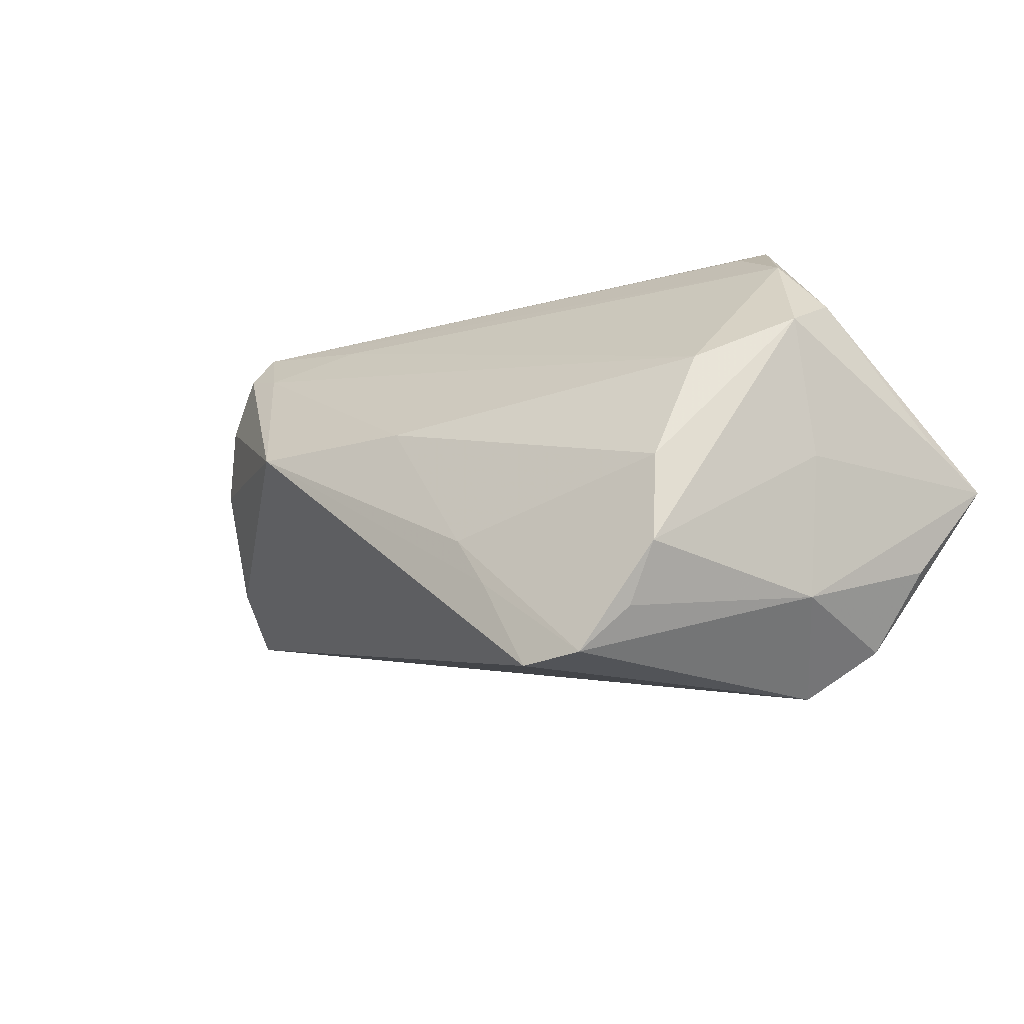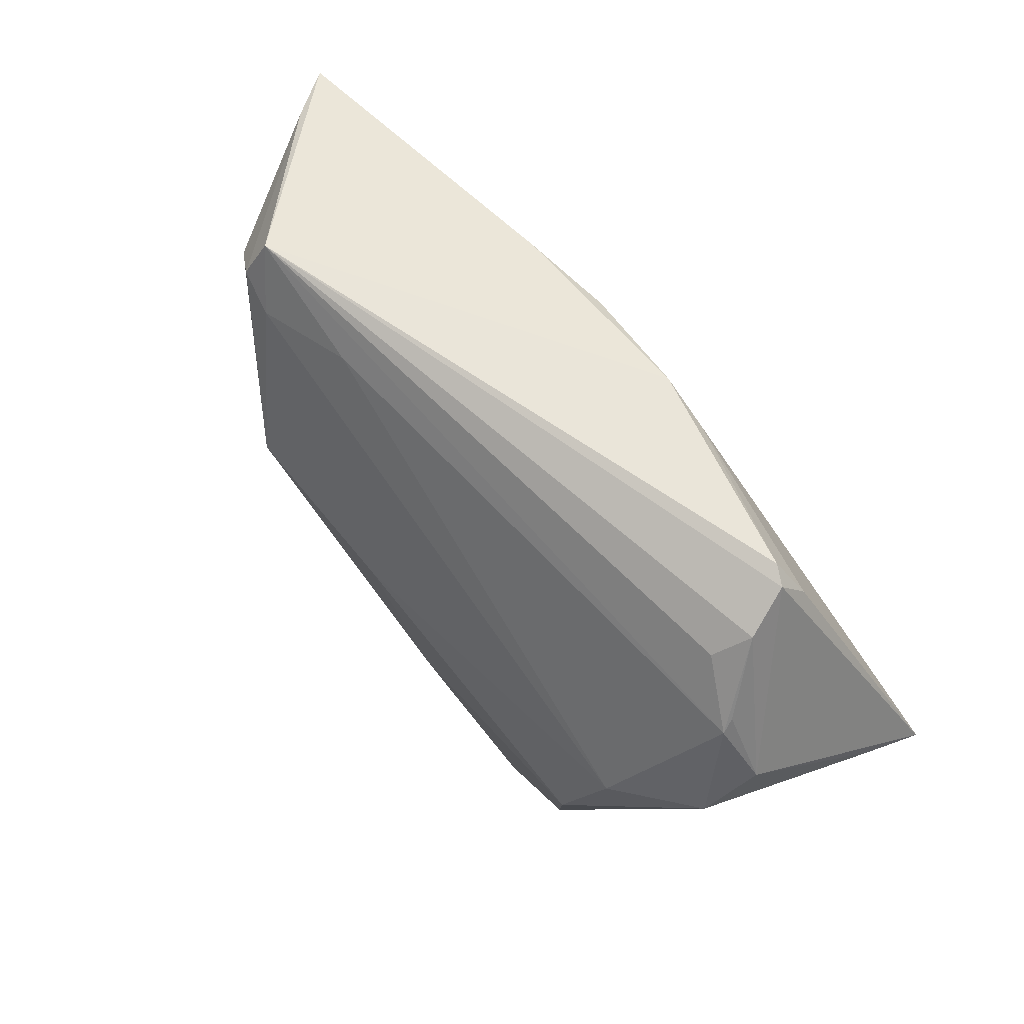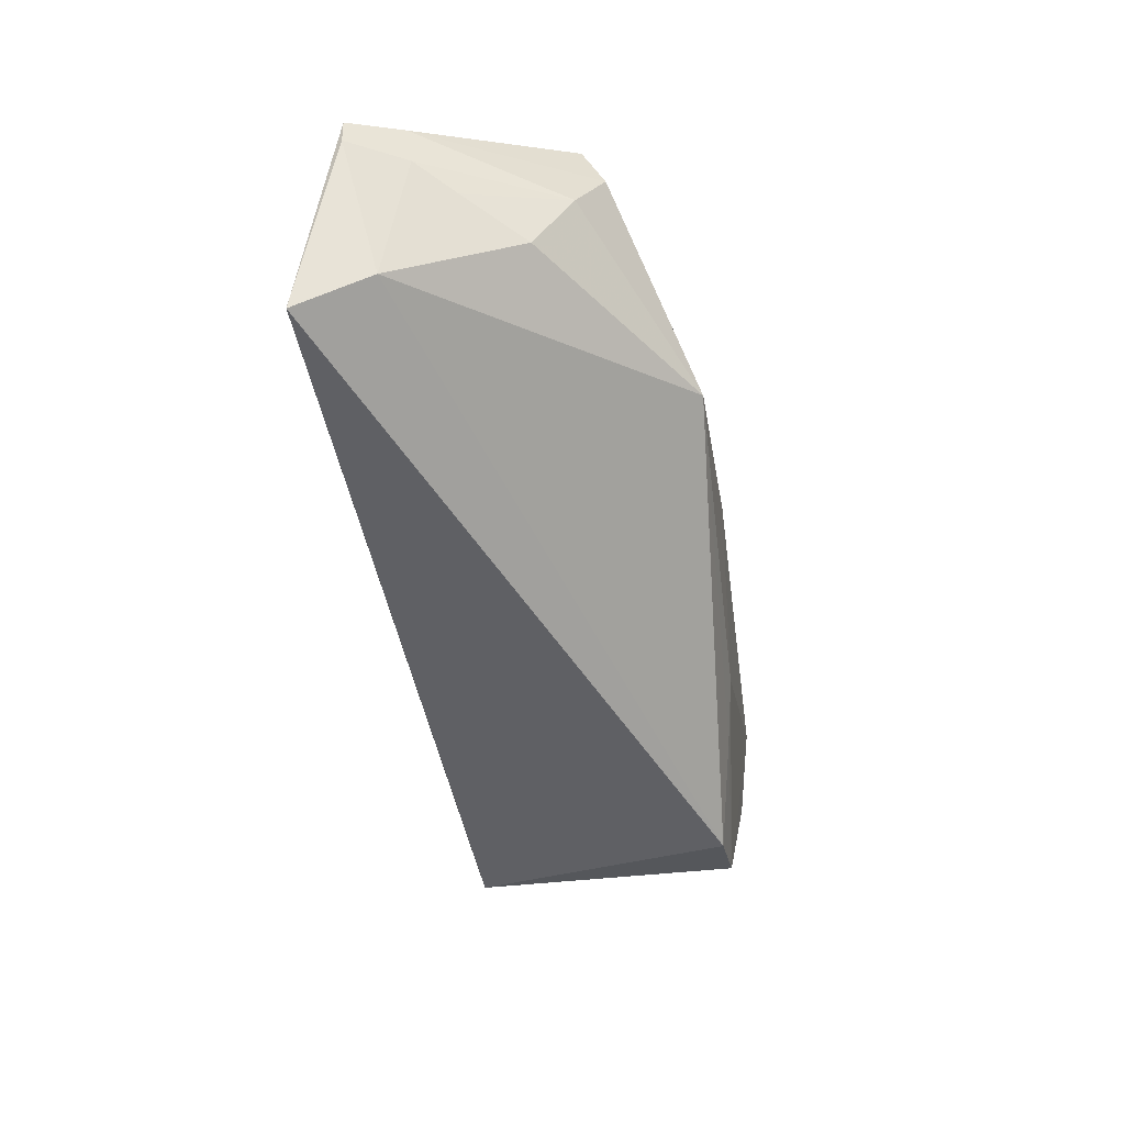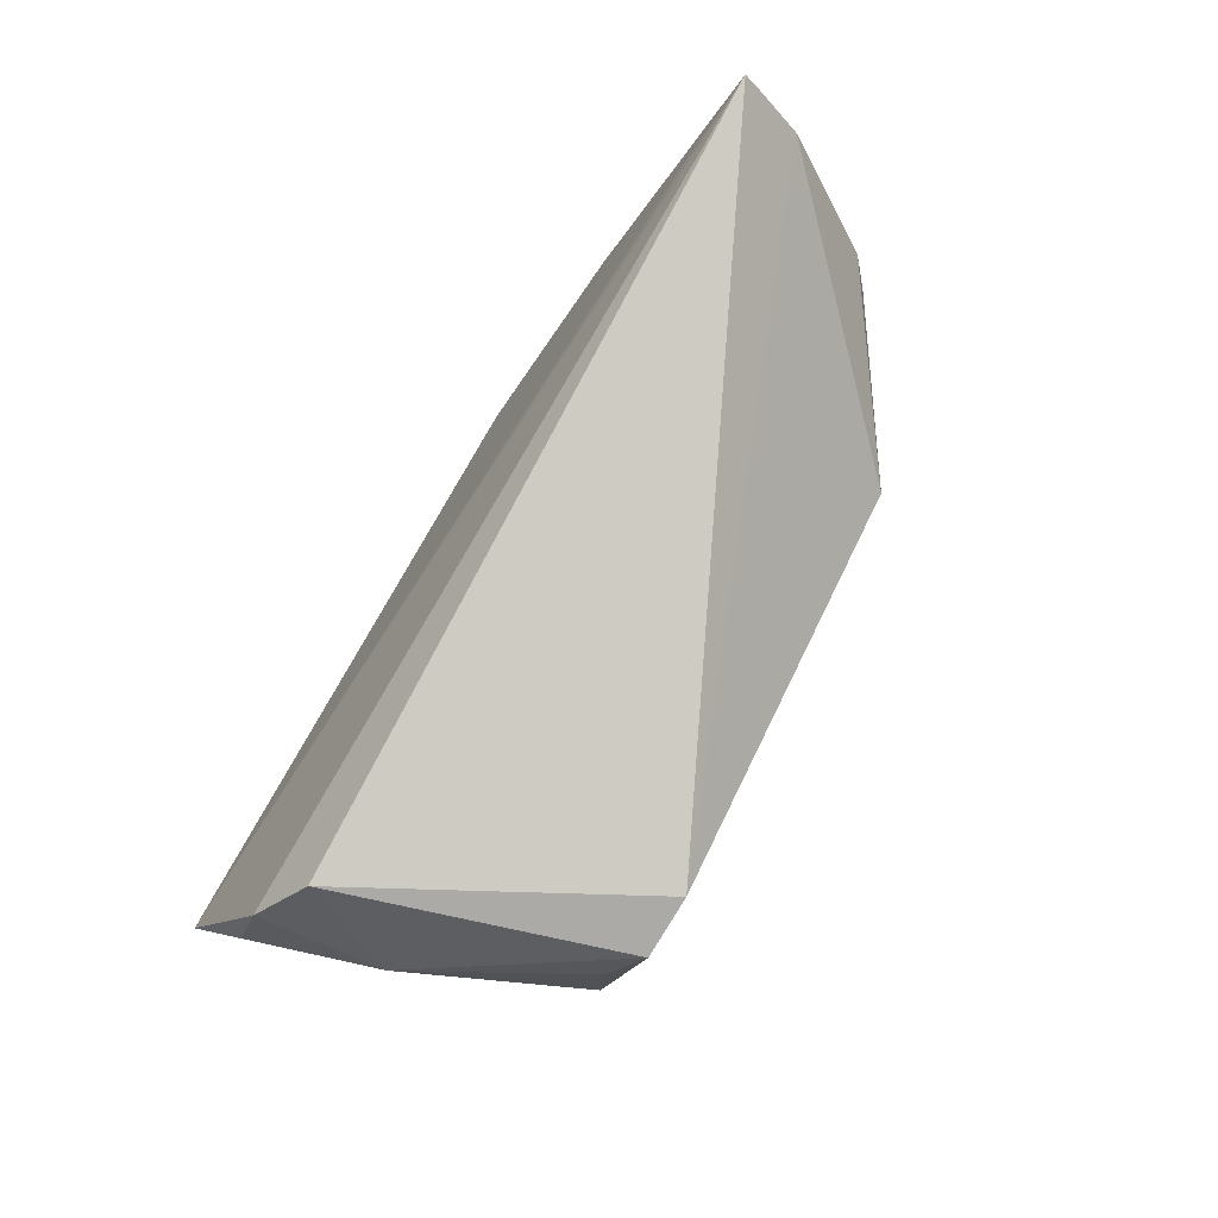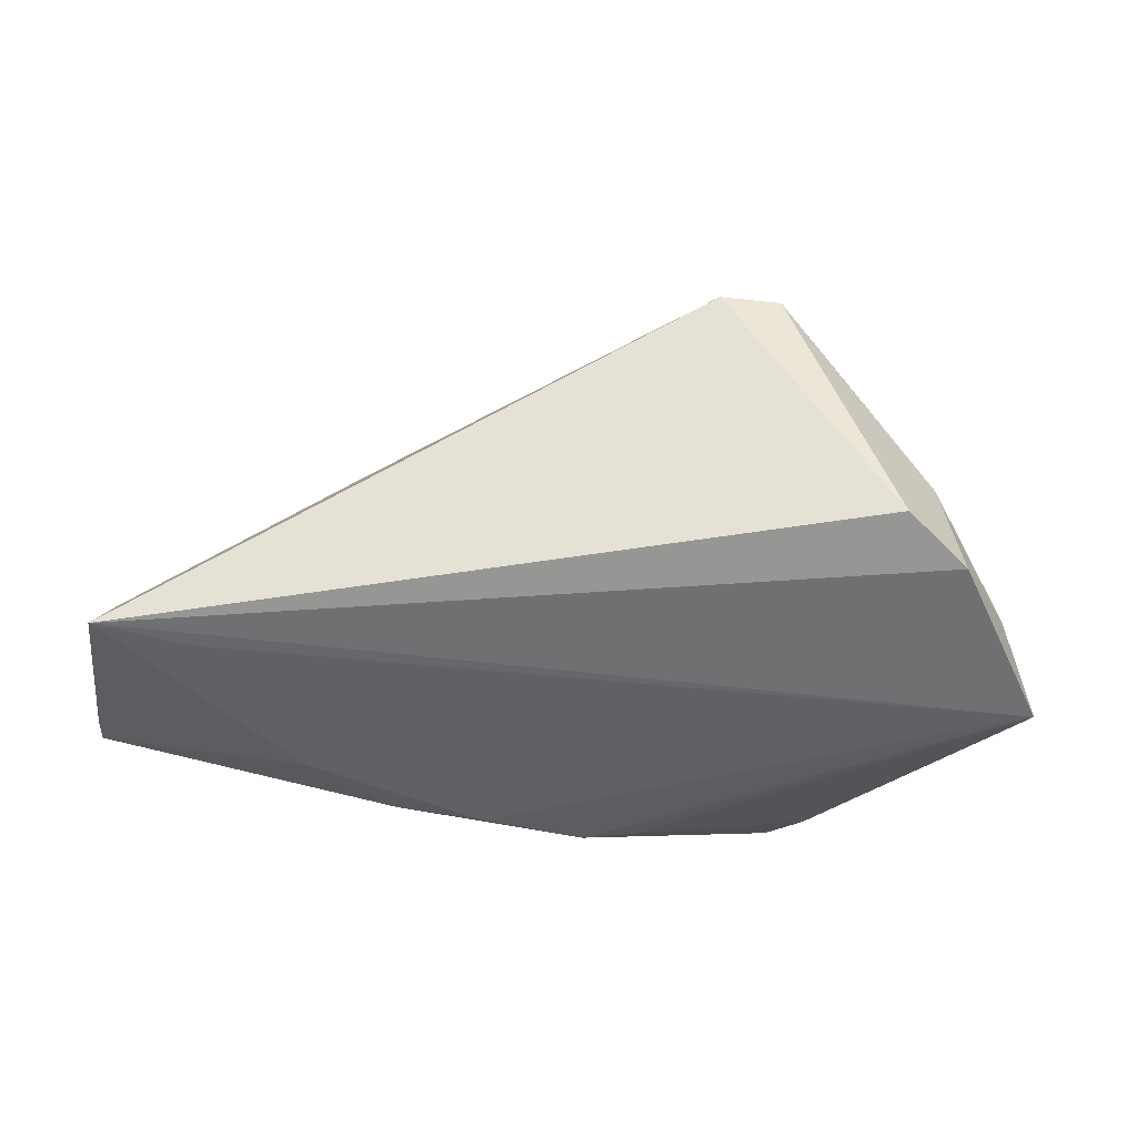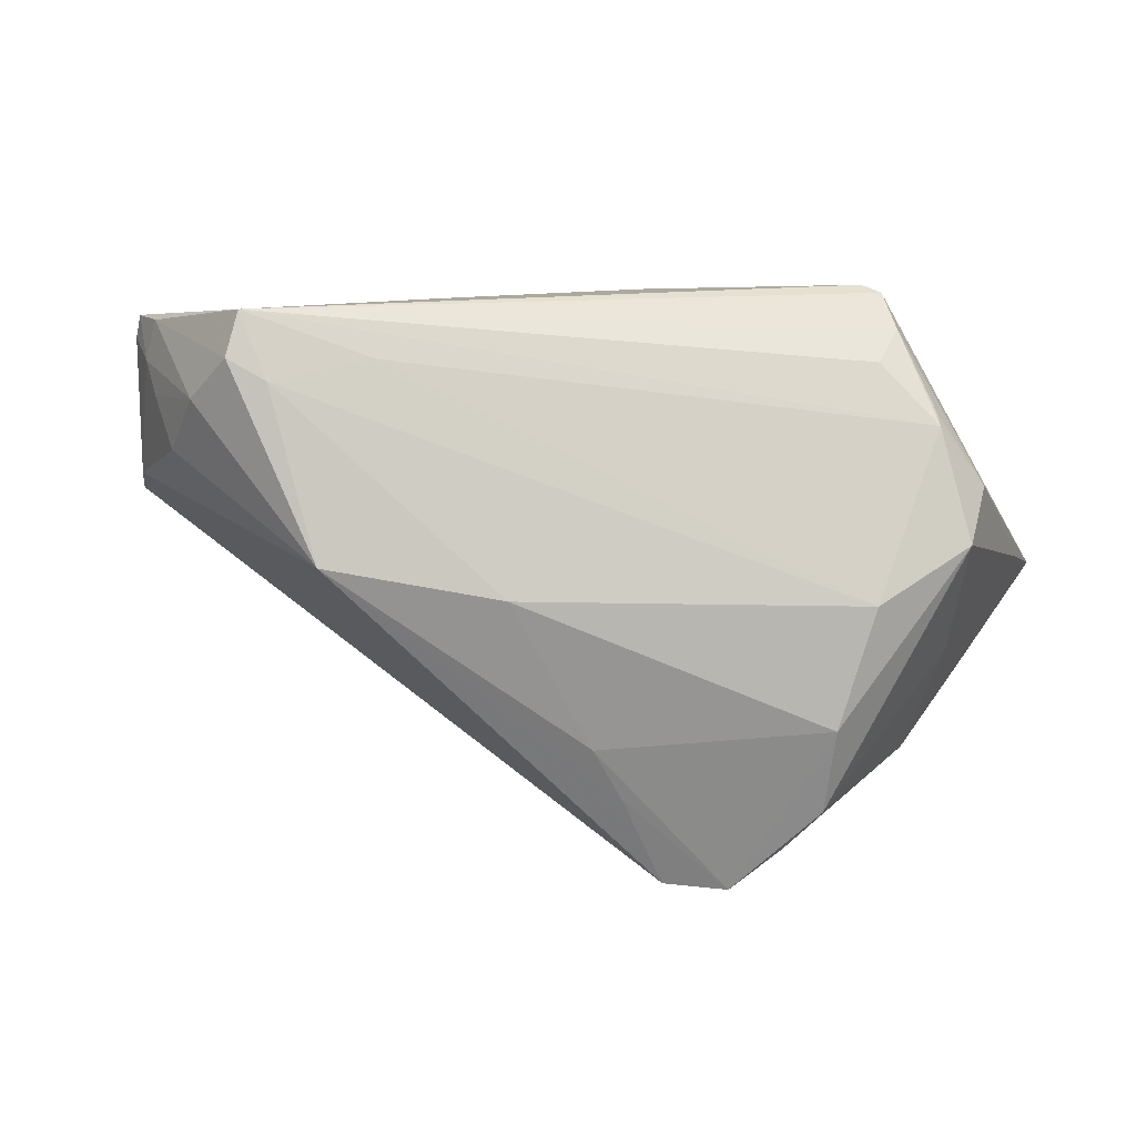
<metadata>
{"format":"obj","ext":"obj","renderer":"f3d","projection":"perspective","resolution":1024,"background":"white","views":[{"elev":-29.4,"azim":32.2,"up":"+Y"},{"elev":70.0,"azim":48.2,"up":"+Y"},{"elev":-26.0,"azim":-81.9,"up":"+Y"},{"elev":-71.9,"azim":-122.9,"up":"+Y"},{"elev":-47.9,"azim":-11.4,"up":"+Z"},{"elev":20.6,"azim":4.8,"up":"+Y"}]}
</metadata>
<code>
v 0.05738 -0.008919 -0.01874
v 0.04163 -0.02999 -0.01605
v 0.0306 -0.01578 0.02403
v -0.0266 0.02636 0.01223
v 0.04955 -0.02073 -0.01467
v -0.0101 0.02559 -0.01874
v 0.004606 0.02875 -0.01679
v -0.05802 0.01694 -0.001461
v 0.02447 -0.03388 0.02059
v 0.03499 -0.0007395 0.02041
v -0.05245 -0.0001791 -0.01874
v -0.02209 0.02683 -0.01735
v -0.04359 0.0318 0.01067
v 0.04633 0.004973 0.01361
v -0.05909 0.02557 -0.007448
v -0.05417 0.01217 0.006266
v -0.03953 0.02401 0.01505
v 0.03505 0.03118 -0.007139
v 0.04166 0.01967 0.006176
v -0.05023 0.02028 0.01077
v -0.03253 0.003267 0.02371
v -0.06291 0.02452 -0.01399
v -0.06358 0.02151 -0.01388
v 0.01184 0.02737 -0.0159
v 0.03247 -0.03562 -0.01342
v -0.04484 0.02649 0.01372
v -0.06271 0.00382 -0.009321
v 0.0009231 -0.01957 0.02379
v 0.04469 -0.01161 0.006315
v 0.02934 -0.02719 0.02301
v 0.01797 -0.03907 0.02203
v 0.009625 -0.03878 0.02158
v 0.05485 -0.005251 -0.01092
v 0.0401 -0.02836 0.0005942
v 0.03686 0.02812 -0.000784
v 0.004408 -0.02638 0.02307
v 0.04214 0.01829 0.007924
v 0.03253 0.0318 -0.008577
v -0.009367 -0.0001017 0.02412
v 0.04808 0.01028 0.006615
v -0.06528 -0.001411 -0.01857
v 0.0366 0.02646 -0.01025
v -0.06035 0.0203 -0.006523
v 0.0346 0.02502 0.003787
v -0.03542 0.01934 -0.01856
f 22 13 12
f 12 45 22
f 6 45 12
f 15 13 22
f 13 15 26
f 32 21 27
f 21 16 27
f 34 30 9
f 34 1 29
f 29 30 34
f 36 21 32
f 36 28 21
f 21 28 39
f 39 28 3
f 31 30 3
f 3 28 31
f 28 36 31
f 31 36 32
f 31 9 30
f 32 25 31
f 31 25 34
f 34 9 31
f 13 37 44
f 40 1 18
f 18 1 42
f 1 24 42
f 1 6 7
f 7 24 1
f 6 12 7
f 7 12 13
f 22 45 41
f 41 25 32
f 32 27 41
f 5 1 34
f 20 16 21
f 21 26 20
f 20 26 15
f 43 15 22
f 43 20 15
f 14 40 37
f 3 30 14
f 30 29 14
f 17 26 21
f 21 39 17
f 13 26 17
f 18 13 35
f 13 44 35
f 35 44 37
f 35 40 18
f 38 42 24
f 24 7 38
f 18 42 38
f 38 13 18
f 38 7 13
f 2 41 1
f 25 41 2
f 1 5 2
f 34 25 2
f 2 5 34
f 11 6 1
f 1 41 11
f 11 45 6
f 11 41 45
f 23 43 22
f 27 43 23
f 22 41 23
f 23 41 27
f 8 27 16
f 8 43 27
f 16 20 8
f 20 43 8
f 1 40 33
f 40 14 33
f 33 29 1
f 33 14 29
f 4 37 13
f 13 17 4
f 37 40 19
f 19 35 37
f 40 35 19
f 10 17 39
f 10 4 17
f 37 4 10
f 10 14 37
f 10 39 3
f 3 14 10

</code>
